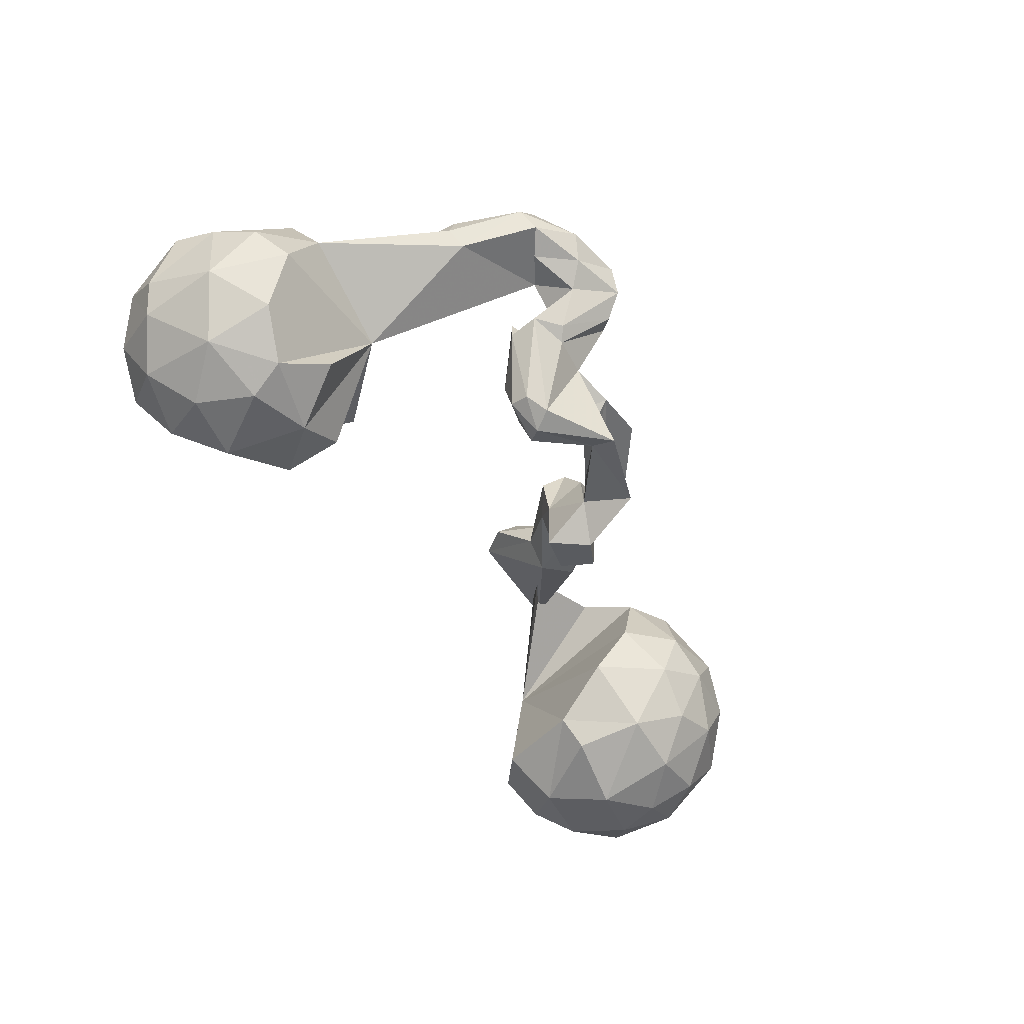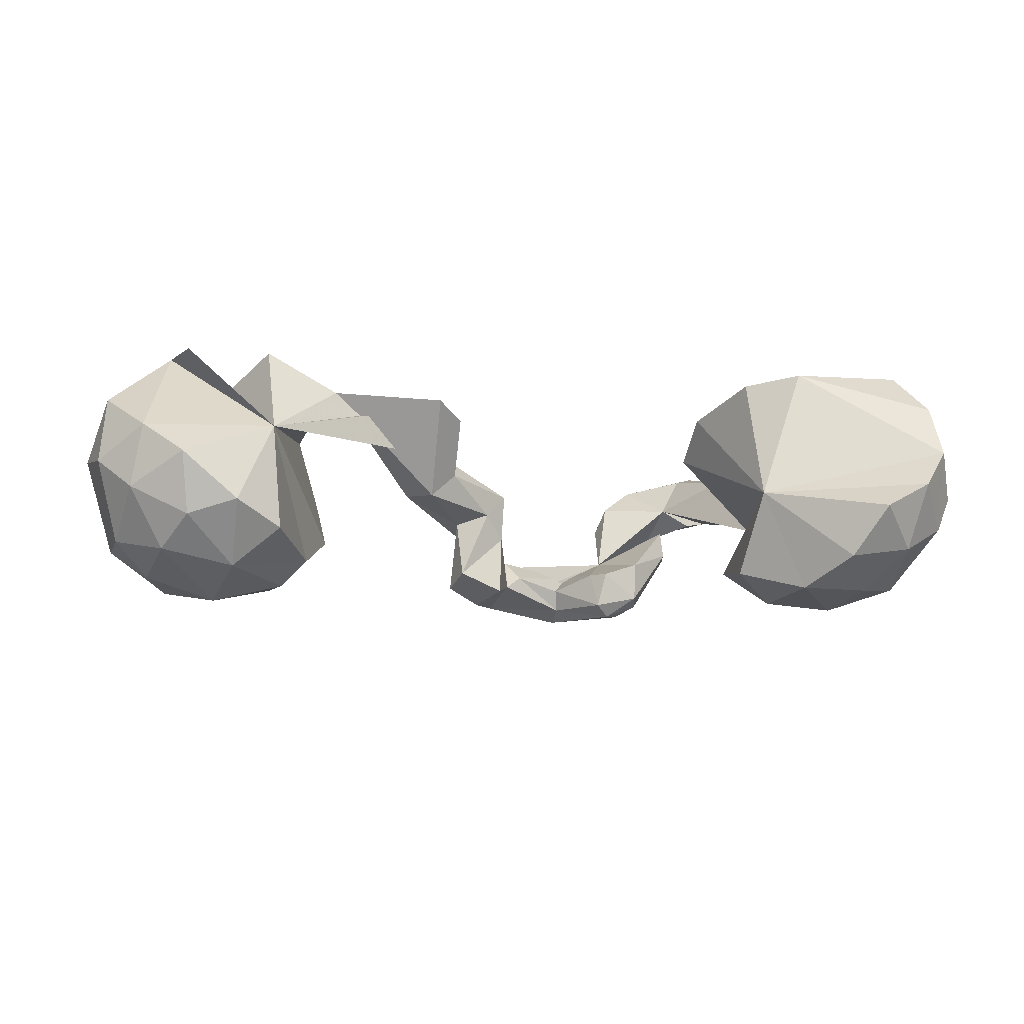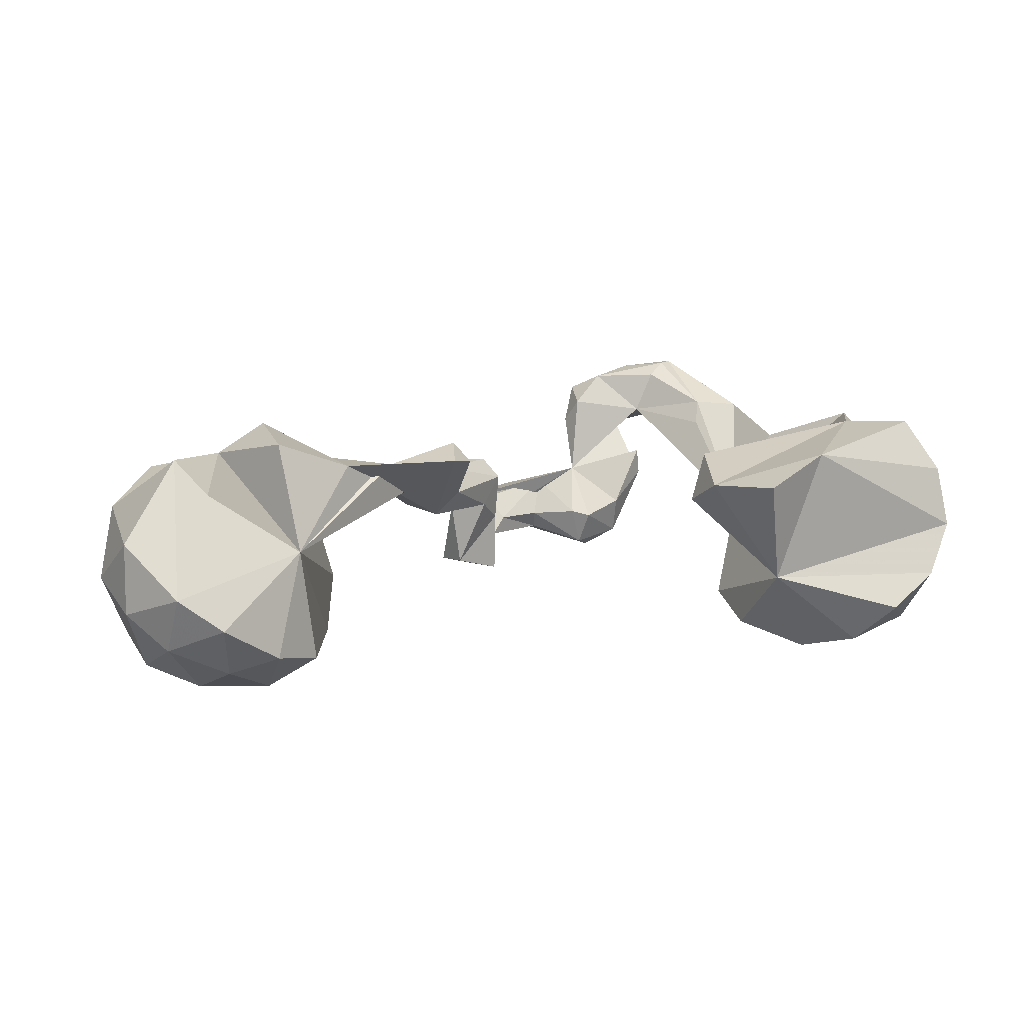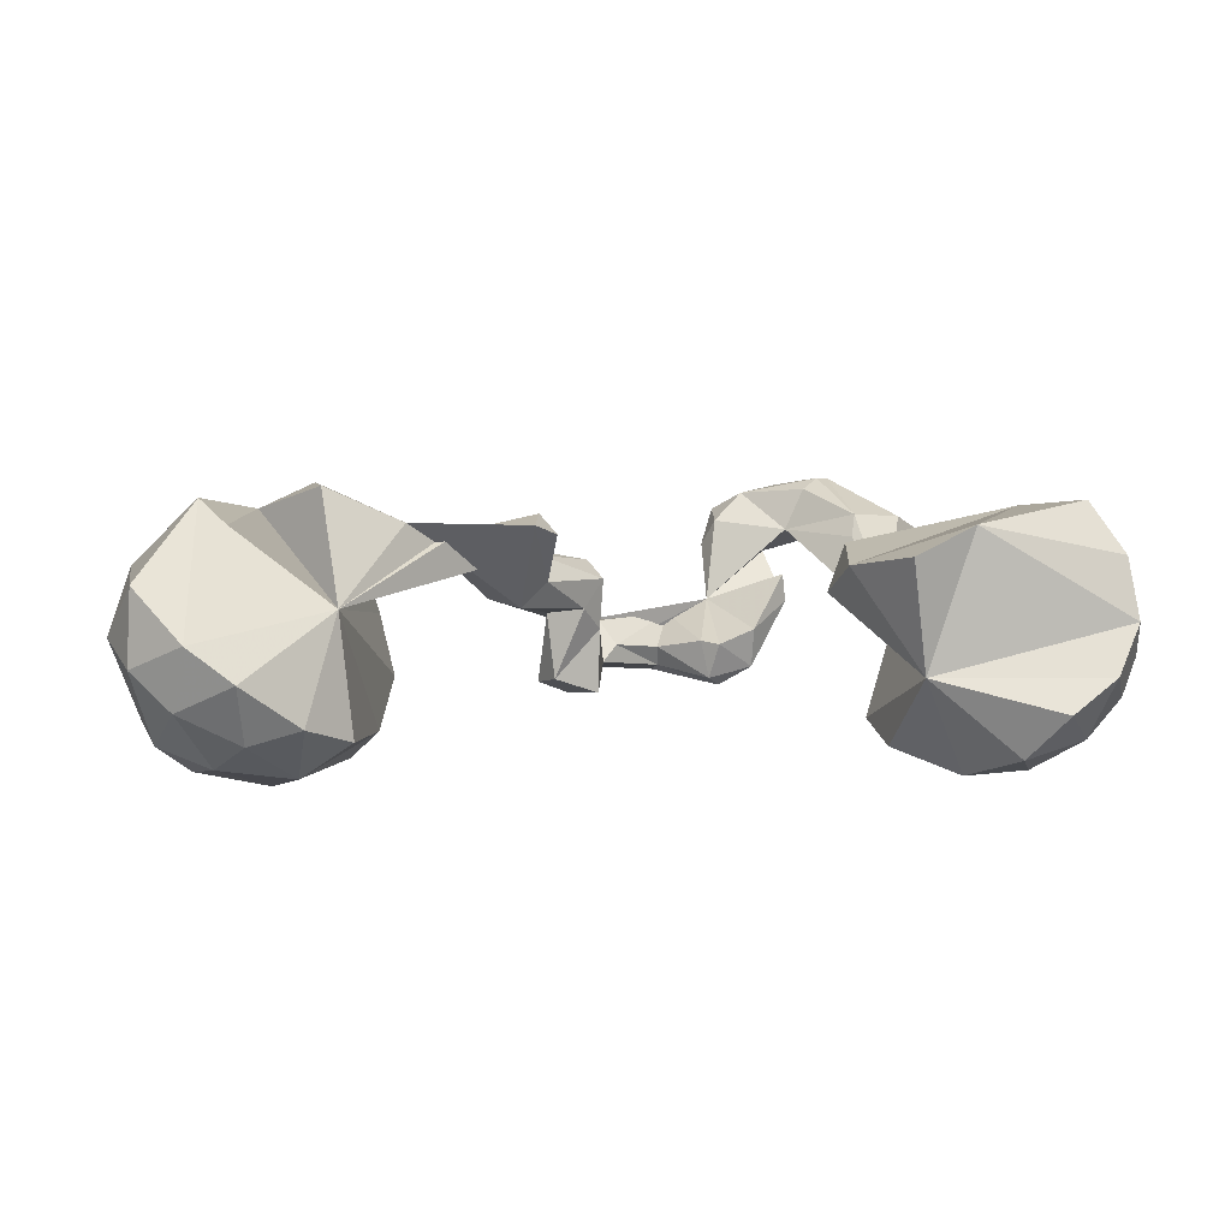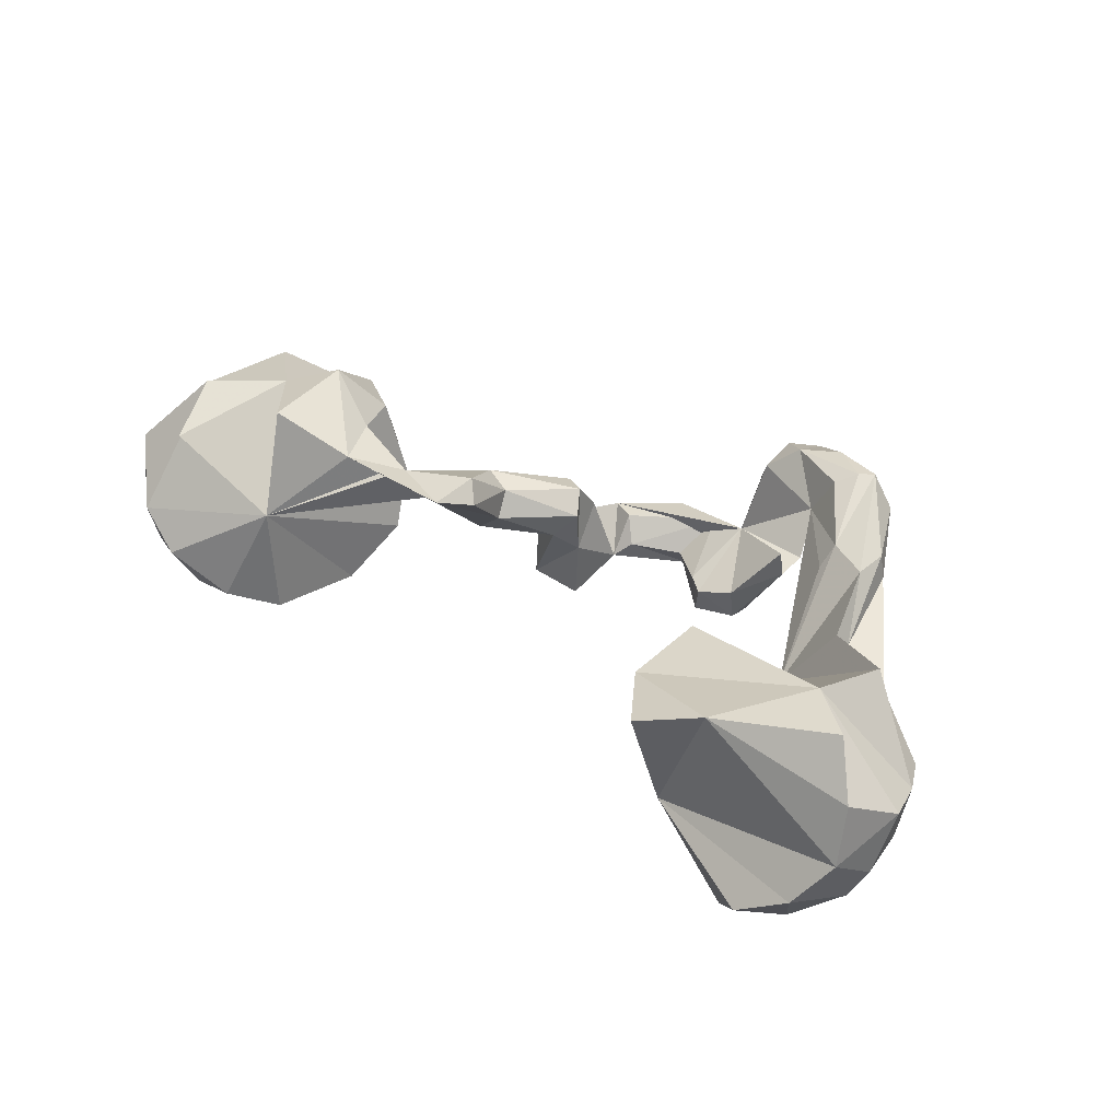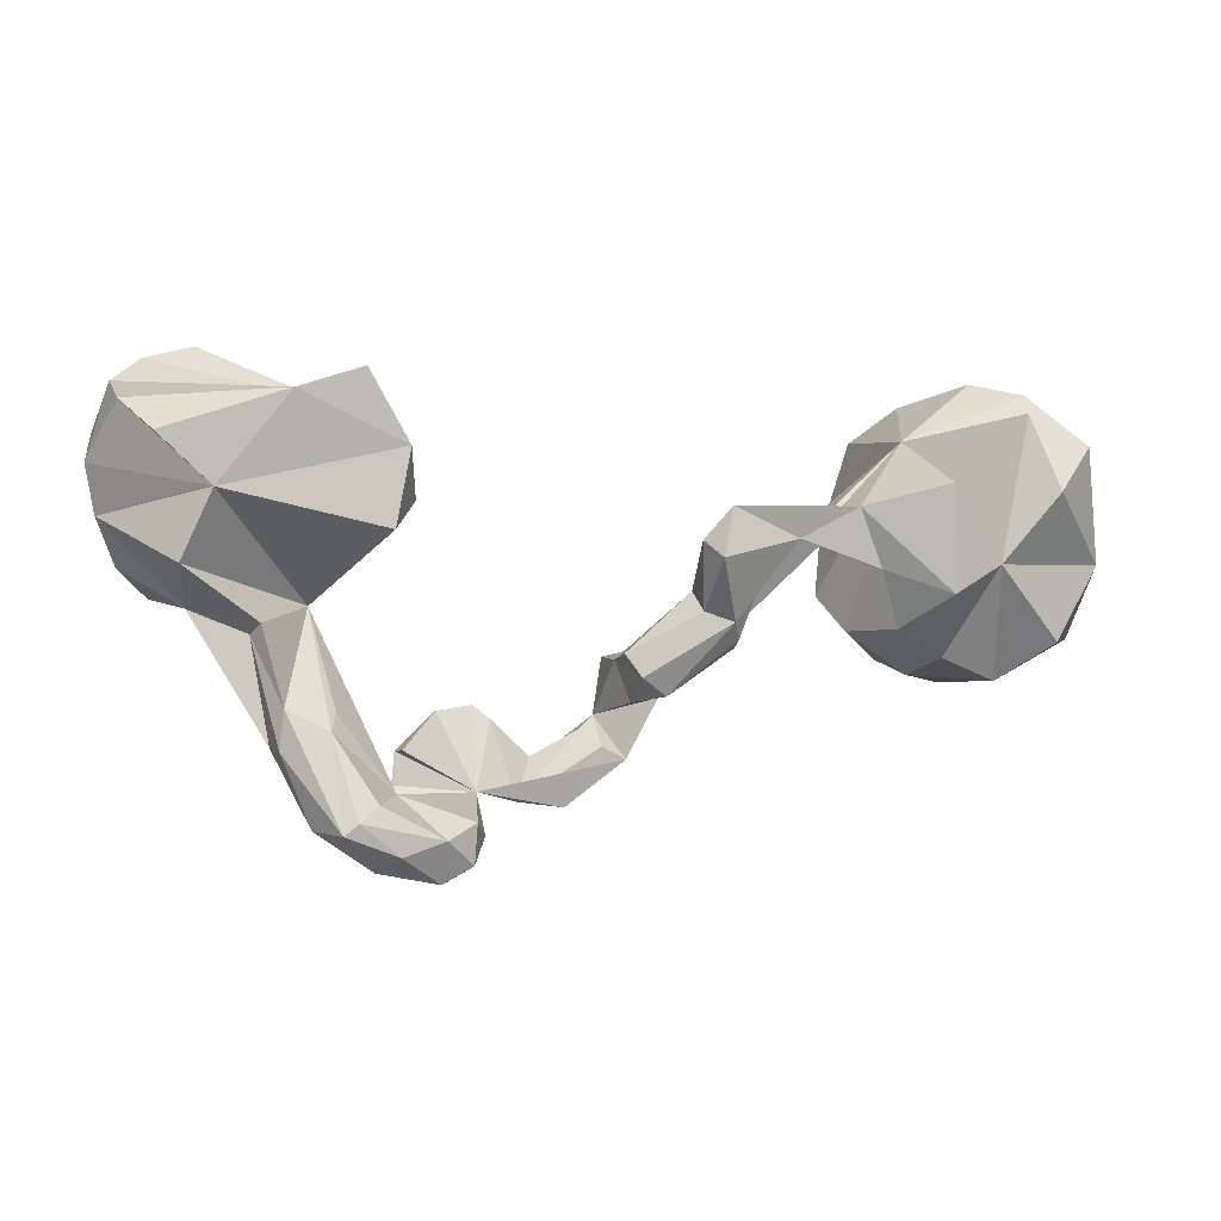
<metadata>
{"format":"obj","ext":"obj","renderer":"f3d","projection":"perspective","resolution":1024,"background":"white","views":[{"elev":-56.1,"azim":-57.3,"up":"+Z"},{"elev":-19.3,"azim":174.9,"up":"+Z"},{"elev":19.5,"azim":164.9,"up":"+Z"},{"elev":8.3,"azim":170.9,"up":"+Z"},{"elev":42.0,"azim":-143.9,"up":"+Z"},{"elev":-1.0,"azim":-13.2,"up":"+Y"}]}
</metadata>
<code>
v 0.8612 -0.008871 0.09626
v 0.8965 0.09879 -0.00879
v 0.8498 0.01212 -0.1667
v 0.8301 -0.1362 0.03586
v 0.8591 0.2115 -0.04458
v 0.8525 0.1953 0.08881
v 0.8246 0.1361 -0.1836
v 0.8269 -0.1188 -0.0985
v 0.7665 0.08488 -0.2386
v 0.7741 -0.1413 0.1292
v 0.7446 0.1079 0.218
v 0.7701 -0.08702 -0.1925
v 0.6495 -0.01275 0.1873
v 0.7894 0.2533 -0.1092
v 0.7386 -0.004664 -0.2445
v 0.7515 -0.1926 -0.02223
v 0.769 0.2906 0.004369
v 0.6554 -0.08809 -0.2281
v 0.7294 0.1958 -0.2135
v 0.6375 0.05592 -0.274
v 0.6852 -0.2075 0.06359
v 0.6892 0.3145 -0.05602
v 0.705 -0.178 -0.1236
v 0.6979 0.2395 0.1868
v 0.6786 0.2629 -0.1643
v 0.6209 -0.2109 -0.04002
v 0.6091 -0.1618 -0.1571
v 0.5438 -0.1975 0.01597
v 0.5478 0.1185 0.2359
v 0.5262 0.201 0.04414
v 0.5944 0.176 -0.2377
v 0.5851 0.2784 -0.1366
v 0.564 -0.1677 0.1323
v 0.5529 -0.0635 0.226
v 0.4861 -0.1201 0.1324
v 0.5056 0.0369 -0.2345
v 0.4091 0.08145 0.1691
v 0.5243 -0.1717 -0.09099
v 0.5361 -0.08691 -0.2079
v 0.4566 0.05294 -0.1862
v 0.4493 -0.02095 0.1607
v 0.505 0.2159 -0.1713
v 0.4437 -0.1229 -0.01046
v 0.4227 -0.06005 -0.1117
v 0.3121 0.02864 0.1481
v 0.2845 0.008229 0.07918
v 0.2306 -0.1517 0.03861
v 0.2272 -0.1382 0.07765
v 0.2541 -0.1019 0.01289
v 0.2137 -0.1087 0.1049
v 0.1939 0.08061 0.1612
v 0.2028 -0.05668 0.002465
v 0.176 -0.00479 0.1725
v 0.1487 0.02446 0.139
v 0.1637 -0.09084 0.09033
v 0.1549 -0.05637 0.04719
v 0.1201 -0.2357 -0.04532
v 0.1426 -0.1704 -0.0235
v 0.154 -0.21 -0.1556
v 0.09371 -0.2386 -0.183
v 0.06489 -0.2007 0.06797
v 0.1106 -0.2324 0.04998
v 0.0798 -0.133 -0.01227
v 0.1317 -0.1451 -0.1404
v 0.04122 -0.1605 0.03781
v 0.05911 -0.2428 0.004634
v 0.06909 -0.3412 -0.06679
v 0.02512 -0.2664 -0.1319
v 0.0461 -0.1709 -0.05484
v 0.05548 -0.3583 -0.1547
v 0.04937 -0.1664 -0.1714
v 0.02551 -0.3184 -0.06159
v -0.003321 -0.2883 -0.1036
v -0.08879 -0.4047 -0.1711
v -0.09348 -0.3579 -0.1556
v -0.03787 -0.4219 -0.06988
v -0.195 -0.3913 -0.0354
v -0.1604 -0.2717 -0.0976
v -0.08943 -0.3368 -0.1172
v -0.1209 -0.4109 -0.064
v -0.1749 -0.2659 -0.1676
v -0.1982 -0.2935 -0.1859
v -0.1908 -0.2472 -0.1012
v -0.2181 -0.431 0.1114
v -0.1972 -0.4563 0.06376
v -0.2275 -0.4859 0.03628
v -0.2258 -0.4993 0.1271
v -0.2515 -0.524 0.07226
v -0.2586 -0.2566 -0.0756
v -0.2691 -0.3988 -0.04025
v -0.2791 -0.5284 0.1256
v -0.2573 -0.2722 -0.1487
v -0.2608 -0.3091 -0.1574
v -0.274 -0.4559 0.1619
v -0.2928 -0.4159 -0.02435
v -0.327 -0.3183 0.01923
v -0.2221 -0.3314 -0.1755
v -0.3468 -0.3852 0.09679
v -0.3538 -0.4932 0.07825
v -0.3081 0.08844 0.03836
v -0.3843 -0.397 0.1728
v -0.3193 -0.4578 0.04759
v -0.339 -0.3779 -0.02728
v -0.3332 -0.3216 -0.03255
v -0.323 0.1734 0.09505
v -0.3518 0.03709 0.1176
v -0.6417 0.09663 0.1838
v -0.3495 -0.4801 0.1749
v -0.4744 -0.08251 -0.04794
v -0.3981 0.297 0.1223
v -0.3904 0.05051 -0.1896
v -0.4021 0.1532 -0.2198
v -0.3852 -0.5077 0.126
v -0.4177 -0.4244 0.1913
v -0.4095 -0.4241 0.07674
v -0.5173 0.2543 0.1689
v -0.4555 -0.283 0.1344
v -0.4337 0.2573 -0.08467
v -0.4434 -0.2539 0.09482
v -0.5291 -0.2469 0.1331
v -0.4549 -0.4559 0.09387
v -0.4422 -0.4444 0.1893
v -0.517 0.2104 -0.2628
v -0.478 0.05674 -0.2518
v -0.4854 -0.4389 0.1316
v -0.536 -0.3148 0.1269
v -0.5438 -0.0484 -0.2034
v -0.5472 -0.3108 0.07998
v -0.5176 -0.3249 0.04636
v -0.6781 -0.08936 0.04452
v -0.5624 -0.1123 0.09773
v -0.5782 -0.13 0.06522
v -0.5943 0.08598 -0.2714
v -0.6931 -0.02111 0.1641
v -0.5945 0.2947 -0.2217
v -0.6377 0.1942 -0.2605
v -0.6546 0.3523 -0.1368
v -0.6159 0.017 -0.2443
v -0.7431 0.3236 -0.08076
v -0.7342 0.1805 0.2
v -0.7128 0.2646 -0.1957
v -0.7194 0.1047 -0.2316
v -0.7036 -0.01709 -0.1845
v -0.7324 -0.07168 -0.07981
v -0.7849 -0.02374 -0.01962
v -0.7963 0.2753 0.003211
v -0.7943 0.2109 -0.1363
v -0.7996 0.05802 -0.125
v -0.7859 0.237 0.111
v -0.8237 0.1964 -0.06734
v -0.8182 0.05789 0.01306
v -0.8351 0.1405 0.03688
f 55 61 50
f 62 50 61
f 53 55 50
f 65 61 55
f 56 54 51
f 53 51 54
f 52 56 51
f 55 54 56
f 51 37 52
f 49 52 37
f 30 46 37
f 49 37 46
f 50 46 45
f 30 45 46
f 41 45 30
f 12 3 8
f 1 8 3
f 23 12 8
f 15 3 12
f 2 1 3
f 4 8 1
f 63 56 52
f 53 54 55
f 65 55 56
f 16 23 8
f 18 12 23
f 50 48 46
f 47 46 48
f 62 48 50
f 45 53 50
f 47 49 46
f 57 49 47
f 62 47 48
f 43 35 30
f 41 30 35
f 44 43 30
f 28 35 43
f 33 35 28
f 38 28 43
f 26 23 16
f 21 26 16
f 27 23 26
f 4 21 16
f 28 26 21
f 4 16 8
f 38 26 28
f 27 26 38
f 32 30 22
f 17 22 30
f 22 17 14
f 5 14 17
f 25 22 14
f 7 14 5
f 6 5 17
f 6 2 5
f 7 5 2
f 45 37 51
f 7 2 3
f 53 45 51
f 45 41 37
f 34 37 41
f 34 41 35
f 21 33 28
f 34 35 33
f 10 21 4
f 13 33 21
f 11 17 30
f 6 17 11
f 24 11 30
f 24 30 13
f 29 13 30
f 34 13 29
f 37 29 30
f 1 2 6
f 10 4 1
f 13 34 33
f 10 13 21
f 13 11 24
f 1 6 11
f 34 29 37
f 13 10 1
f 11 13 1
f 74 70 77
f 67 77 70
f 75 70 74
f 97 74 77
f 82 74 97
f 90 97 77
f 103 97 90
f 103 90 95
f 86 95 90
f 102 103 95
f 93 97 103
f 82 97 93
f 104 93 103
f 82 75 74
f 68 70 75
f 60 70 68
f 73 68 75
f 81 75 82
f 92 81 82
f 79 75 81
f 78 79 81
f 73 75 79
f 83 78 81
f 80 79 78
f 92 93 104
f 77 104 103
f 82 93 92
f 89 92 104
f 104 96 89
f 77 89 96
f 77 96 104
f 83 92 89
f 71 60 68
f 64 60 71
f 92 83 81
f 77 78 83
f 77 83 89
f 144 109 130
f 129 130 109
f 131 130 132
f 128 132 130
f 145 144 130
f 151 145 130
f 148 144 145
f 130 134 151
f 107 151 134
f 107 152 151
f 150 151 152
f 149 152 107
f 140 149 107
f 146 152 149
f 116 146 149
f 150 152 146
f 140 116 149
f 118 146 116
f 110 118 116
f 139 146 118
f 143 109 144
f 148 145 151
f 111 118 109
f 100 109 118
f 112 118 111
f 124 111 109
f 123 118 112
f 124 112 111
f 148 151 150
f 147 150 146
f 137 139 118
f 147 146 139
f 135 137 118
f 141 139 137
f 124 109 127
f 138 127 109
f 148 143 144
f 138 109 143
f 123 112 124
f 150 147 148
f 142 148 147
f 135 118 123
f 136 135 123
f 147 139 141
f 142 147 141
f 135 141 137
f 136 141 135
f 124 127 138
f 142 138 143
f 142 143 148
f 133 124 138
f 123 124 133
f 142 133 138
f 136 133 142
f 136 123 133
f 141 136 142
f 98 102 115
f 99 115 102
f 121 98 115
f 77 102 98
f 84 77 98
f 103 102 77
f 126 125 122
f 113 122 125
f 120 126 122
f 128 125 126
f 76 67 72
f 68 72 67
f 80 76 72
f 77 67 76
f 77 84 85
f 87 85 84
f 90 77 85
f 119 117 98
f 101 98 117
f 109 117 119
f 120 122 117
f 114 117 122
f 109 120 117
f 132 126 120
f 131 120 109
f 67 60 57
f 59 57 60
f 68 67 57
f 70 60 67
f 66 68 57
f 58 57 59
f 73 72 68
f 62 66 57
f 69 68 66
f 61 69 66
f 71 68 69
f 98 109 119
f 64 58 59
f 49 57 58
f 60 64 59
f 63 58 64
f 63 69 65
f 61 65 69
f 64 71 69
f 64 69 63
f 56 63 65
f 134 131 109
f 107 134 109
f 130 131 134
f 107 109 106
f 100 106 109
f 105 106 100
f 116 140 107
f 36 20 39
f 18 39 20
f 40 36 39
f 31 20 36
f 118 105 100
f 107 106 105
f 110 105 118
f 19 20 31
f 40 31 36
f 42 31 40
f 77 76 80
f 78 77 80
f 88 102 95
f 85 86 90
f 88 95 86
f 88 86 85
f 99 121 115
f 129 98 121
f 125 129 121
f 113 125 121
f 128 129 125
f 109 98 129
f 132 128 126
f 73 80 72
f 130 129 128
f 79 80 73
f 131 132 120
f 113 121 99
f 91 113 99
f 32 31 42
f 30 42 40
f 44 40 39
f 94 98 101
f 114 101 117
f 108 122 113
f 91 108 113
f 114 122 108
f 88 99 102
f 91 99 88
f 87 91 88
f 85 87 88
f 94 91 87
f 25 31 32
f 30 32 42
f 31 25 19
f 14 19 25
f 9 20 19
f 105 110 116
f 15 20 9
f 7 9 19
f 107 105 116
f 44 30 40
f 3 15 9
f 18 20 15
f 12 18 15
f 27 39 18
f 38 44 39
f 23 27 18
f 38 39 27
f 58 63 52
f 52 49 58
f 43 44 38
f 62 61 66
f 47 62 57
f 94 101 114
f 108 94 114
f 84 98 94
f 87 84 94
f 91 94 108
f 22 25 32
f 7 19 14
f 3 9 7

</code>
